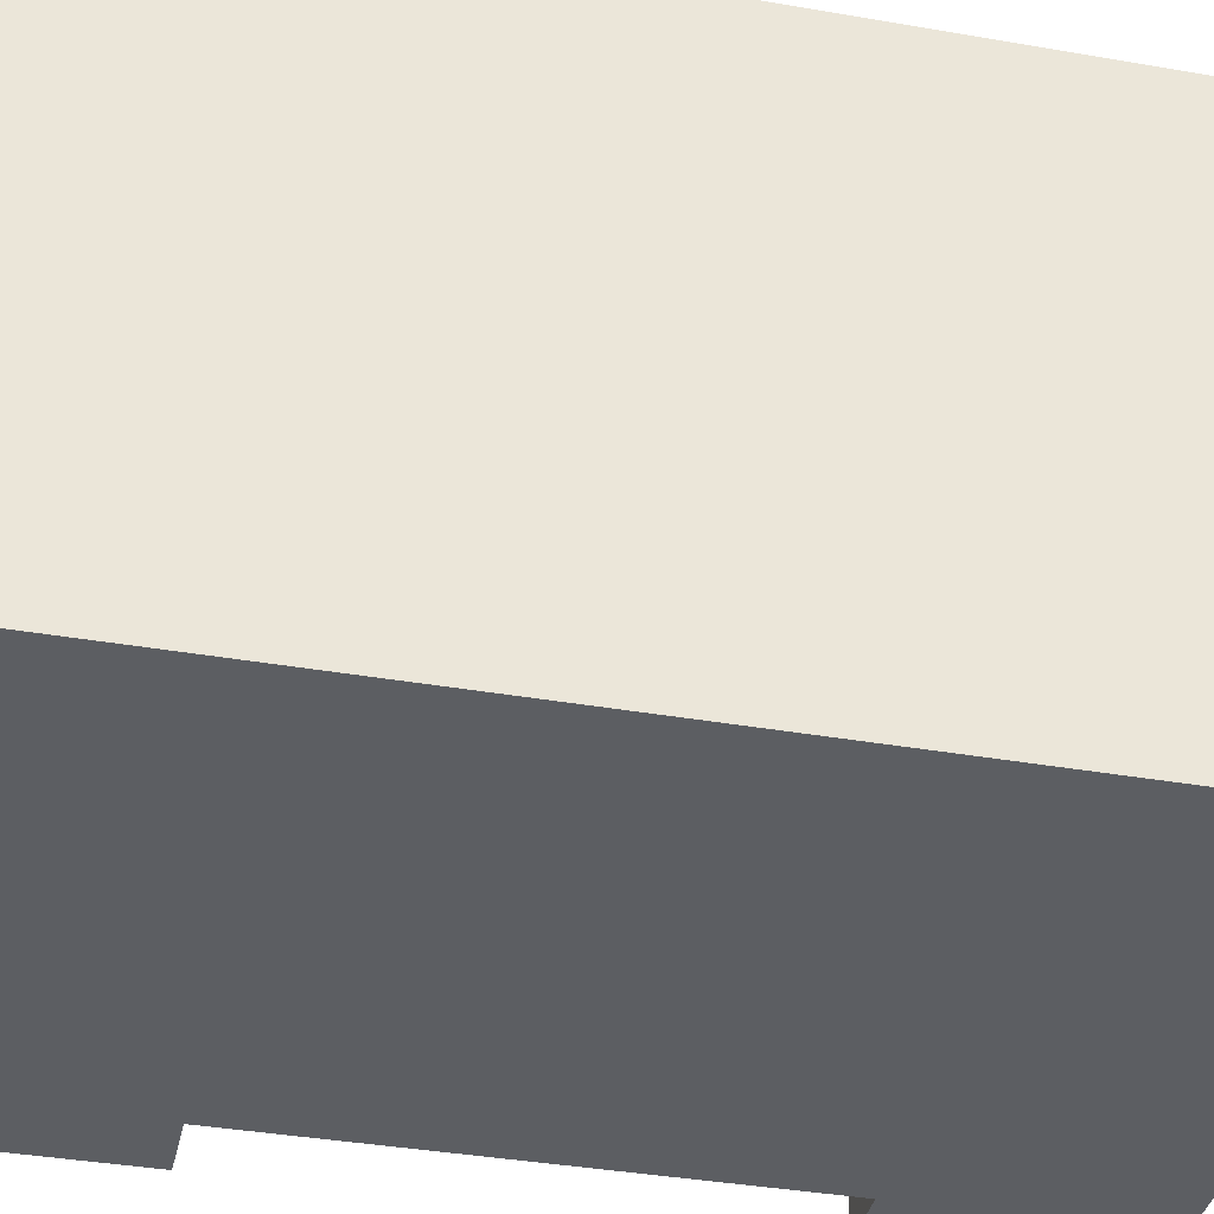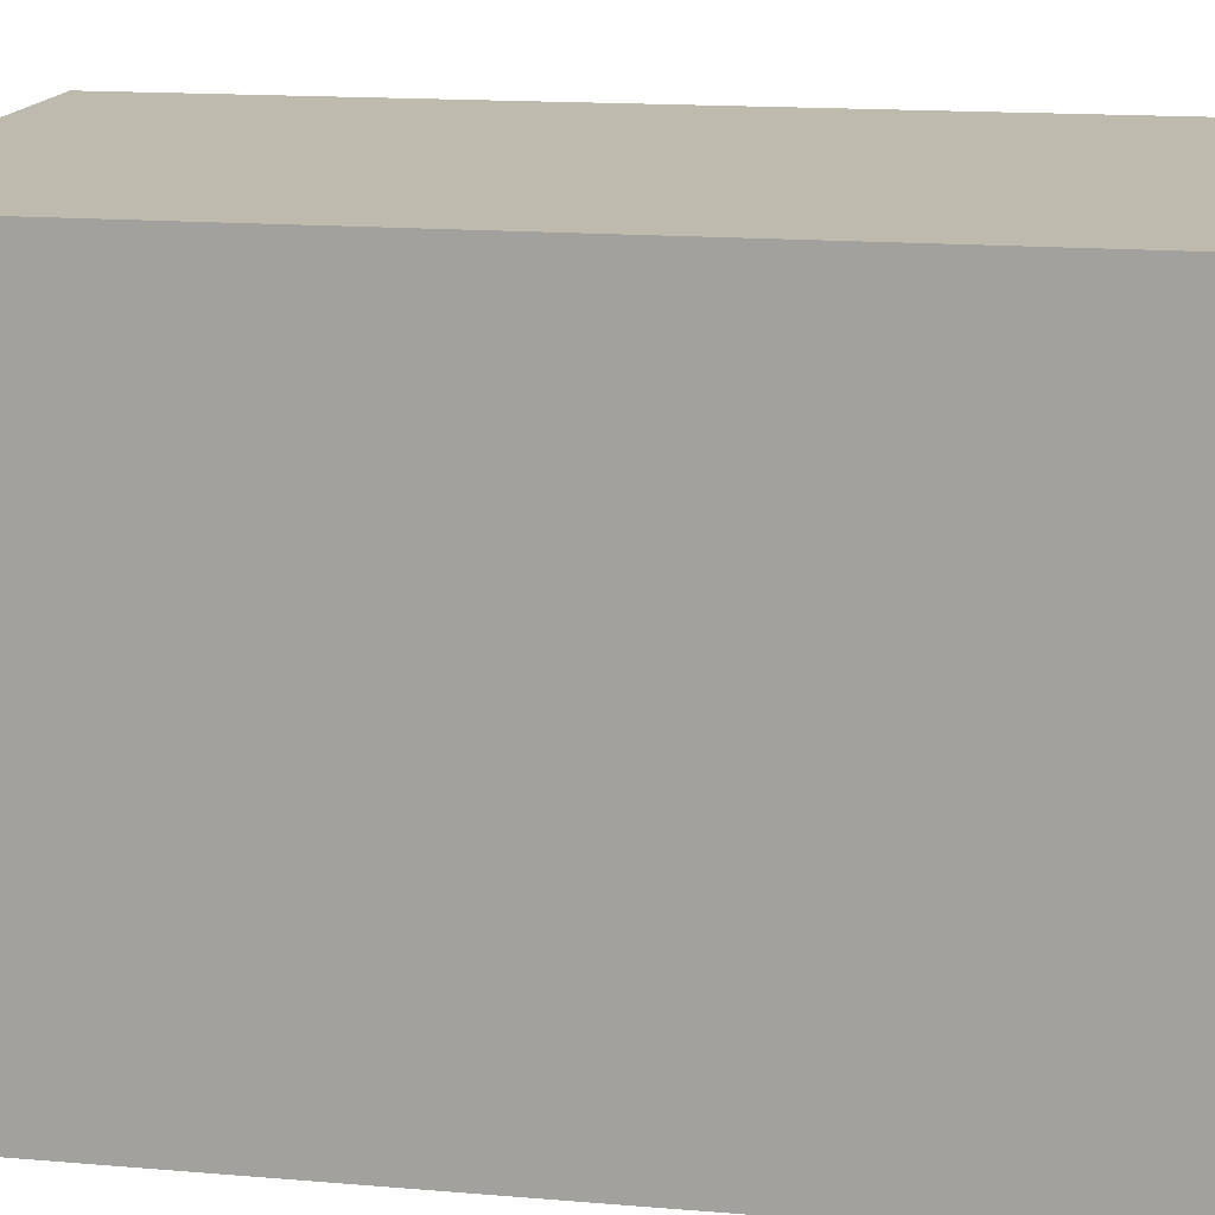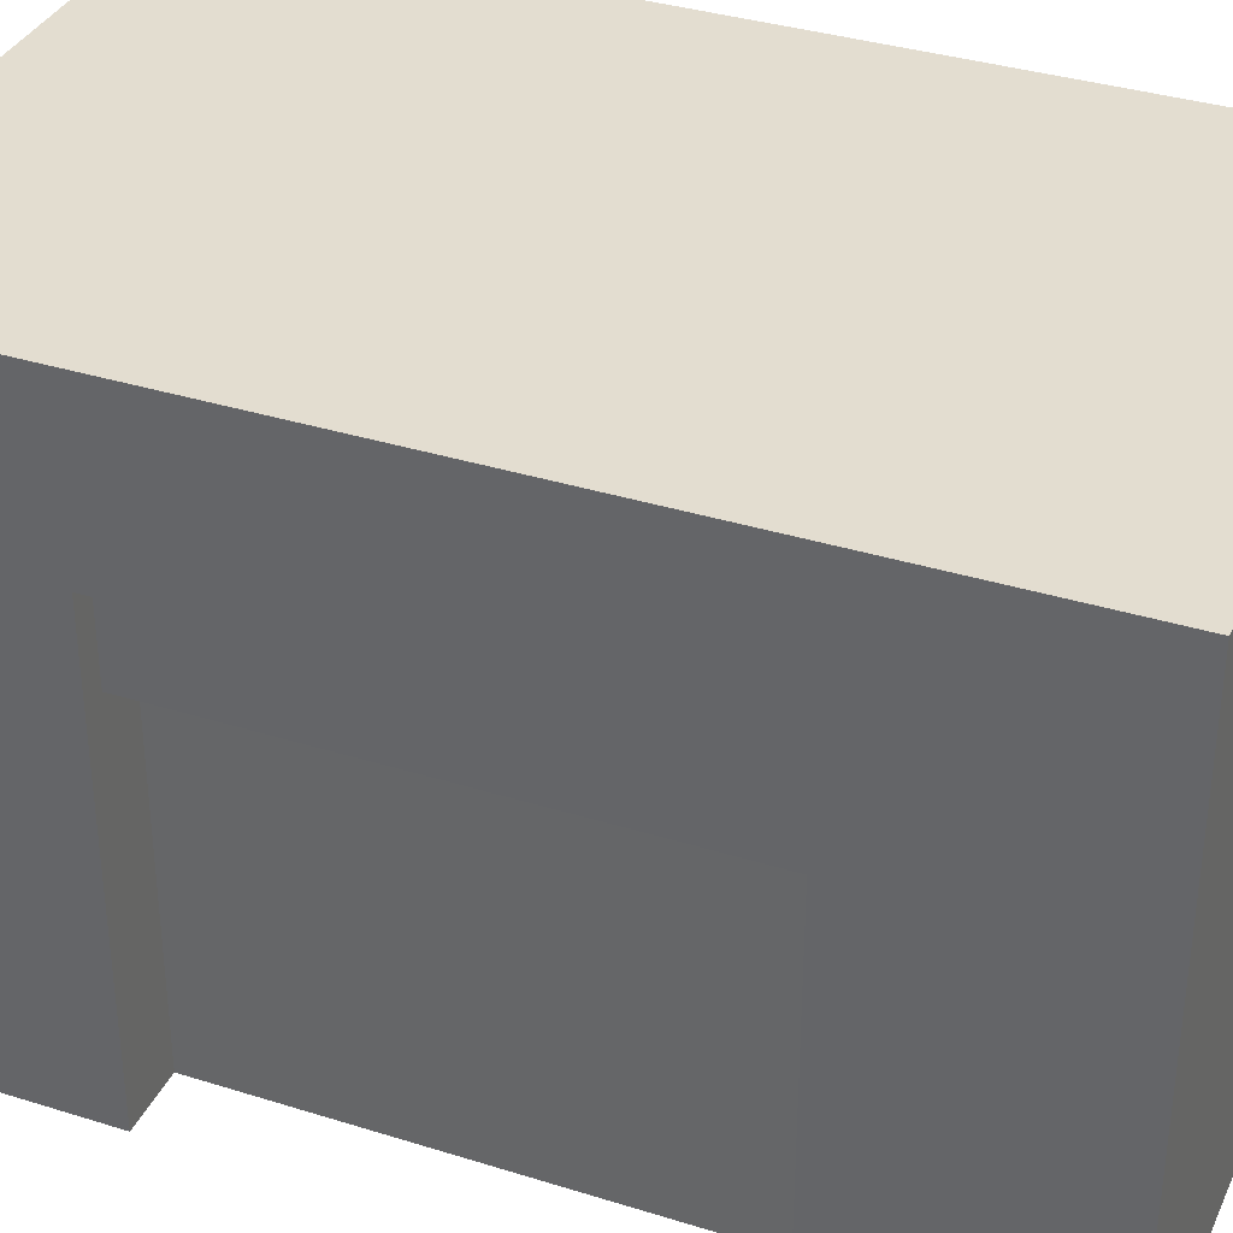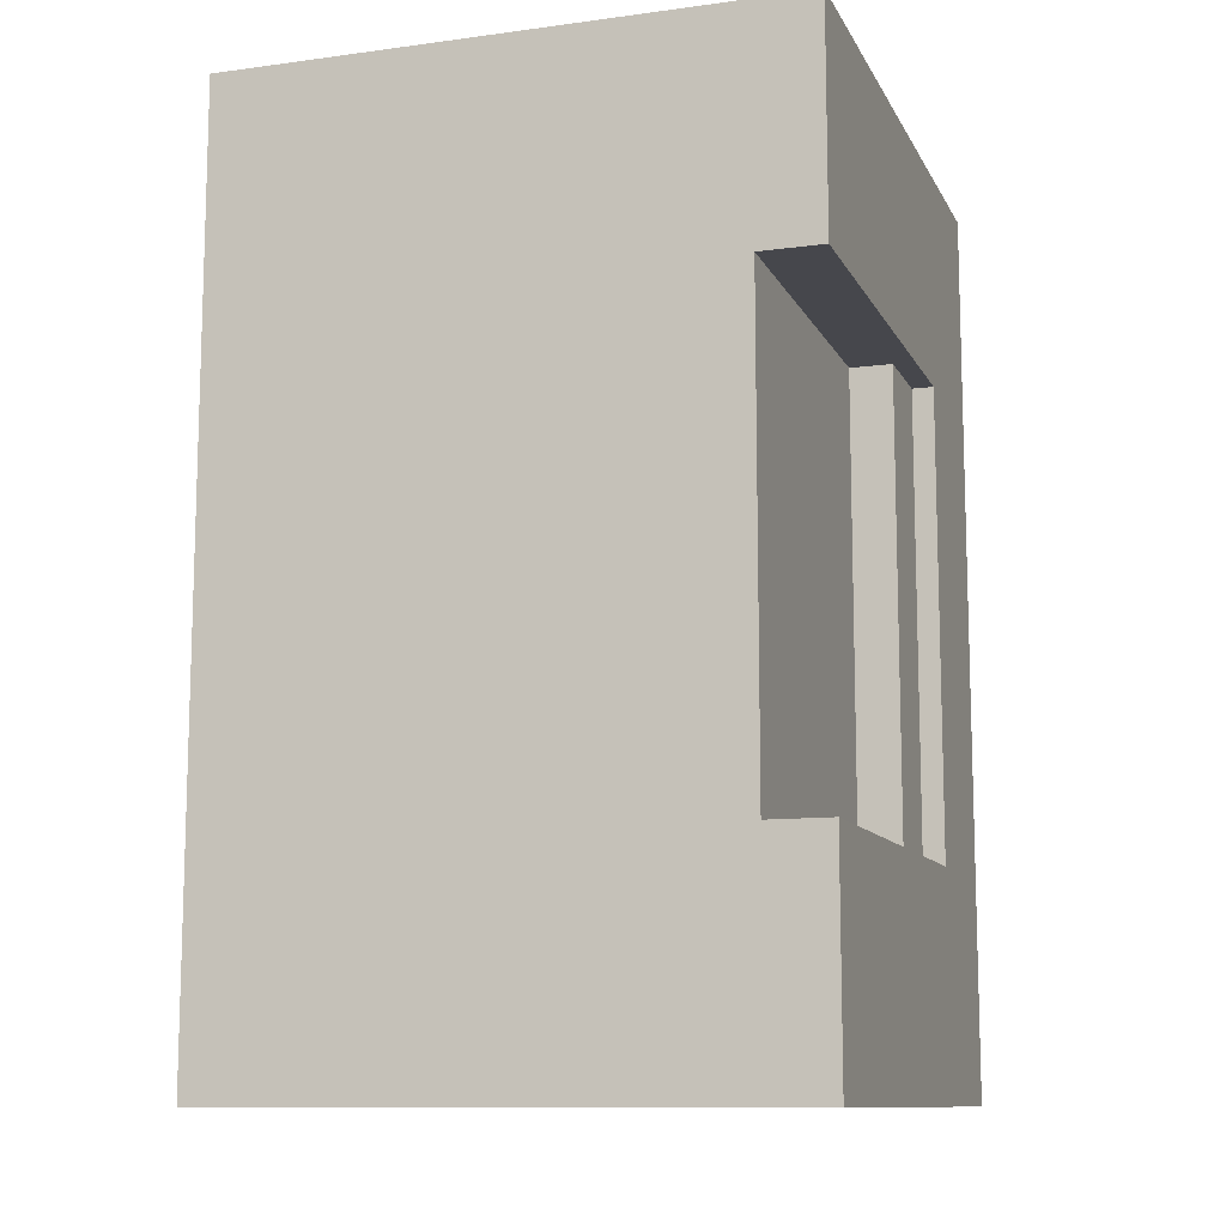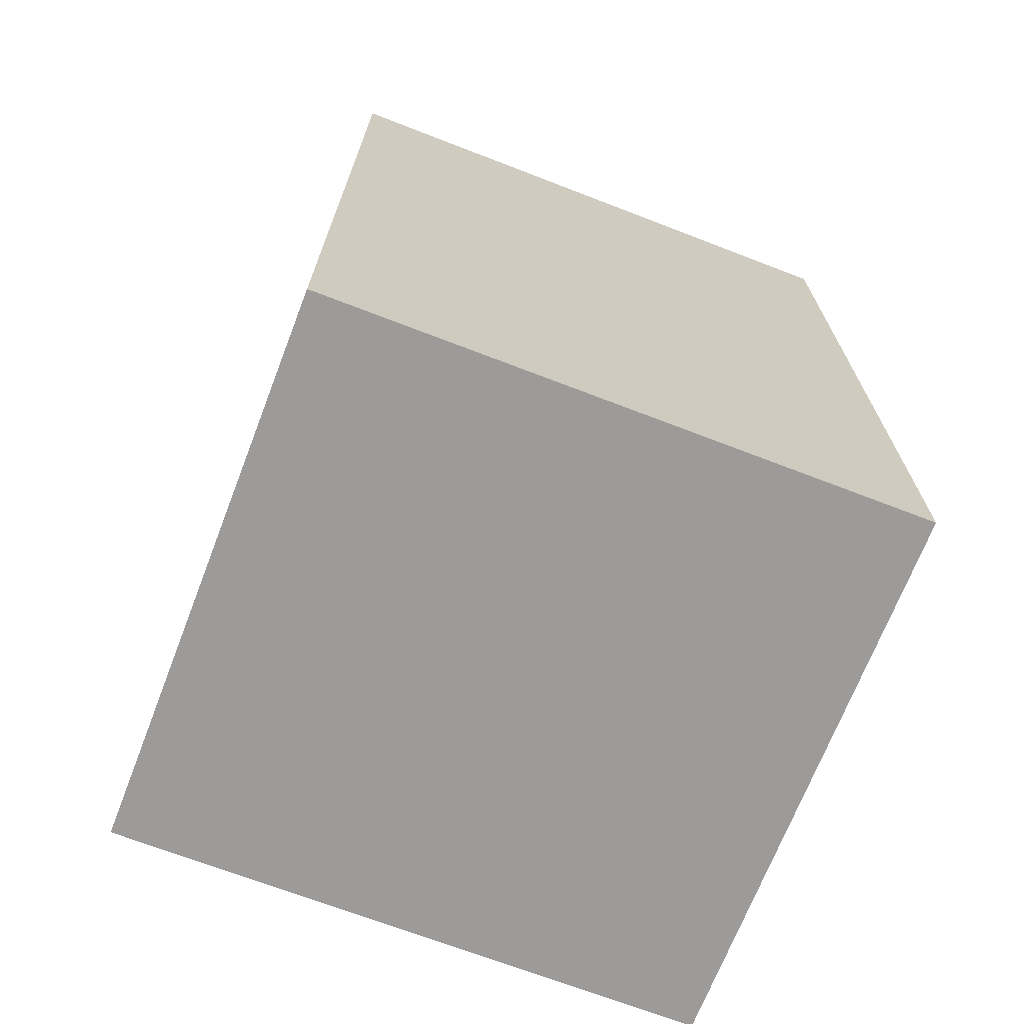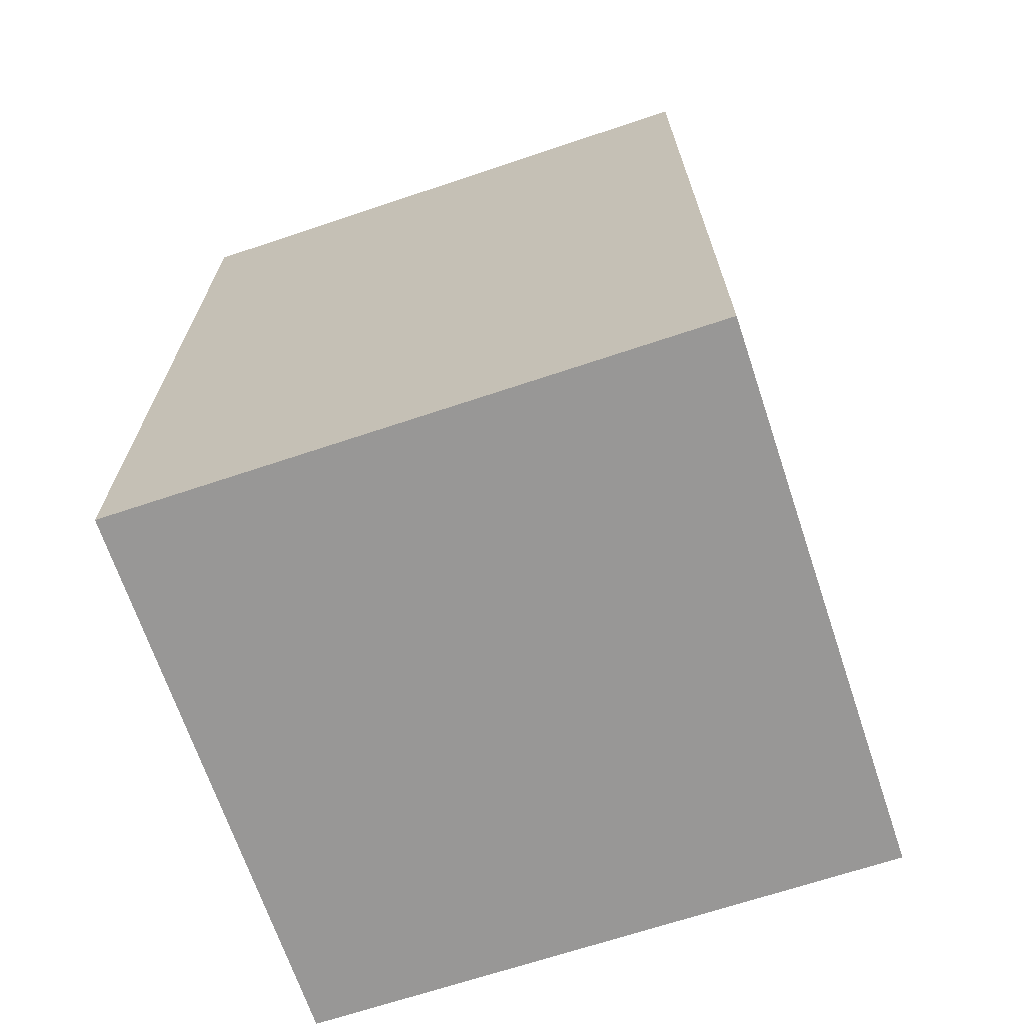
<metadata>
{"format":"obj","ext":"obj","renderer":"f3d","projection":"perspective","resolution":1024,"background":"white","views":[{"elev":-38.2,"azim":-102.4,"up":"+Y"},{"elev":15.4,"azim":-79.8,"up":"+Y"},{"elev":35.5,"azim":112.5,"up":"+Y"},{"elev":-11.0,"azim":18.2,"up":"+Z"},{"elev":-69.9,"azim":-111.1,"up":"+Z"},{"elev":-68.3,"azim":-71.5,"up":"+Z"}]}
</metadata>
<code>
g default
v -1.372 -0.05735 2.209
v 1.372 -0.05735 2.209
v -1.372 2.838 2.209
v 1.372 2.838 2.209
v -1.372 2.838 -2.209
v 1.372 2.838 -2.209
v -1.372 -0.05735 -2.209
v 1.372 -0.05735 -2.209
v -1.372 2.838 -1.134
v -1.372 -0.05735 -1.134
v 1.372 -0.05735 -1.134
v 1.372 2.838 -1.134
v -1.372 2.838 1.132
v -1.372 -0.05735 1.132
v 1.372 -0.05735 1.132
v 1.372 2.838 1.132
v -1.372 2.072 2.209
v -1.372 2.072 1.132
v -1.372 2.072 -1.134
v -1.372 2.072 -2.209
v 1.372 2.072 -2.209
v 1.372 2.072 -1.134
v 1.372 2.072 1.132
v 1.372 2.072 2.209
v -1.372 1.641 2.209
v -1.372 1.641 1.132
v -1.372 1.641 -1.134
v -1.372 1.641 -2.209
v 1.372 1.641 -2.209
v 1.372 1.641 -1.134
v 1.372 1.641 1.132
v 1.372 1.641 2.209
v 1.062 1.641 -1.134
v 1.062 1.641 1.132
v 1.069 -0.05735 1.132
v 1.069 -0.05735 -1.134
v 1.062 2.072 -1.134
v 1.062 2.072 1.132
v 1.267 2.072 -1.134
v 1.267 2.072 1.132
v 1.267 1.641 1.132
v 1.267 1.641 -1.134
v 1.075 -0.05735 2.209
v 1.075 1.641 2.209
v 1.075 2.072 2.209
v 1.075 2.838 2.209
v 1.075 2.838 1.132
v 1.075 2.838 -1.134
v 1.075 2.838 -2.209
v 1.075 2.072 -2.209
v 1.075 1.641 -2.209
v 1.075 -0.05735 -2.209
g building1
f 1 43 44 25
f 3 46 47 13
f 28 51 52 7
f 14 35 43 1
f 2 15 31 32
f 25 26 14 1
f 7 10 27 28
f 7 52 36 10
f 29 30 11 8
f 9 48 49 5
f 26 27 10 14
f 10 36 35 14
f 33 34 35 36
f 13 47 48 9
f 13 18 17 3
f 9 19 18 13
f 20 19 9 5
f 5 49 50 20
f 12 22 21 6
f 16 23 22 12
f 24 23 16 4
f 17 45 46 3
f 17 18 26 25
f 18 19 27 26
f 28 27 19 20
f 20 50 51 28
f 21 22 30 29
f 39 40 41 42
f 32 31 23 24
f 25 44 45 17
f 31 15 35 34
f 11 30 33 36
f 22 23 38 37
f 23 31 34 38
f 30 22 37 33
f 37 38 40 39
f 38 34 41 40
f 34 33 42 41
f 33 37 39 42
f 44 43 2 32
f 45 44 32 24
f 46 45 24 4
f 47 46 4 16
f 48 47 16 12
f 49 48 12 6
f 50 49 6 21
f 51 50 21 29
f 52 51 29 8
f 36 52 8 11
f 43 35 15 2

</code>
